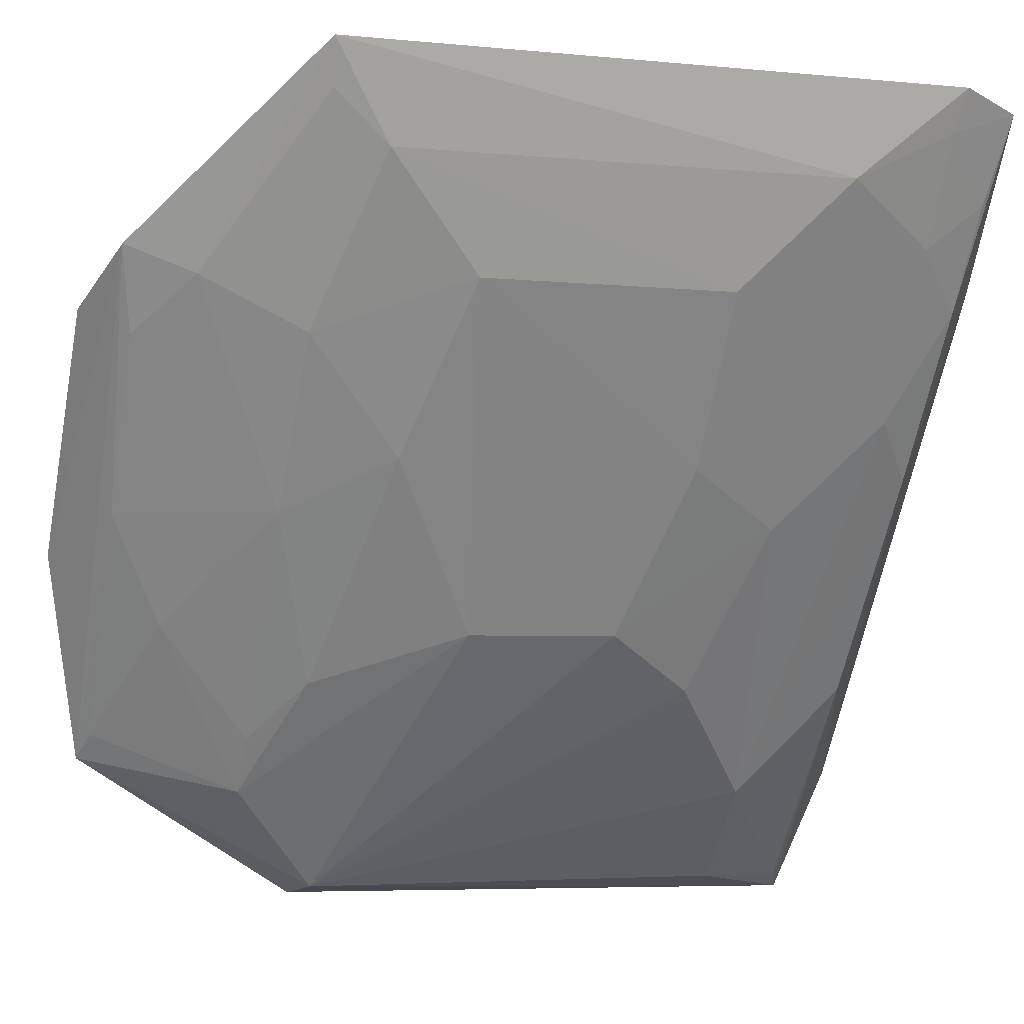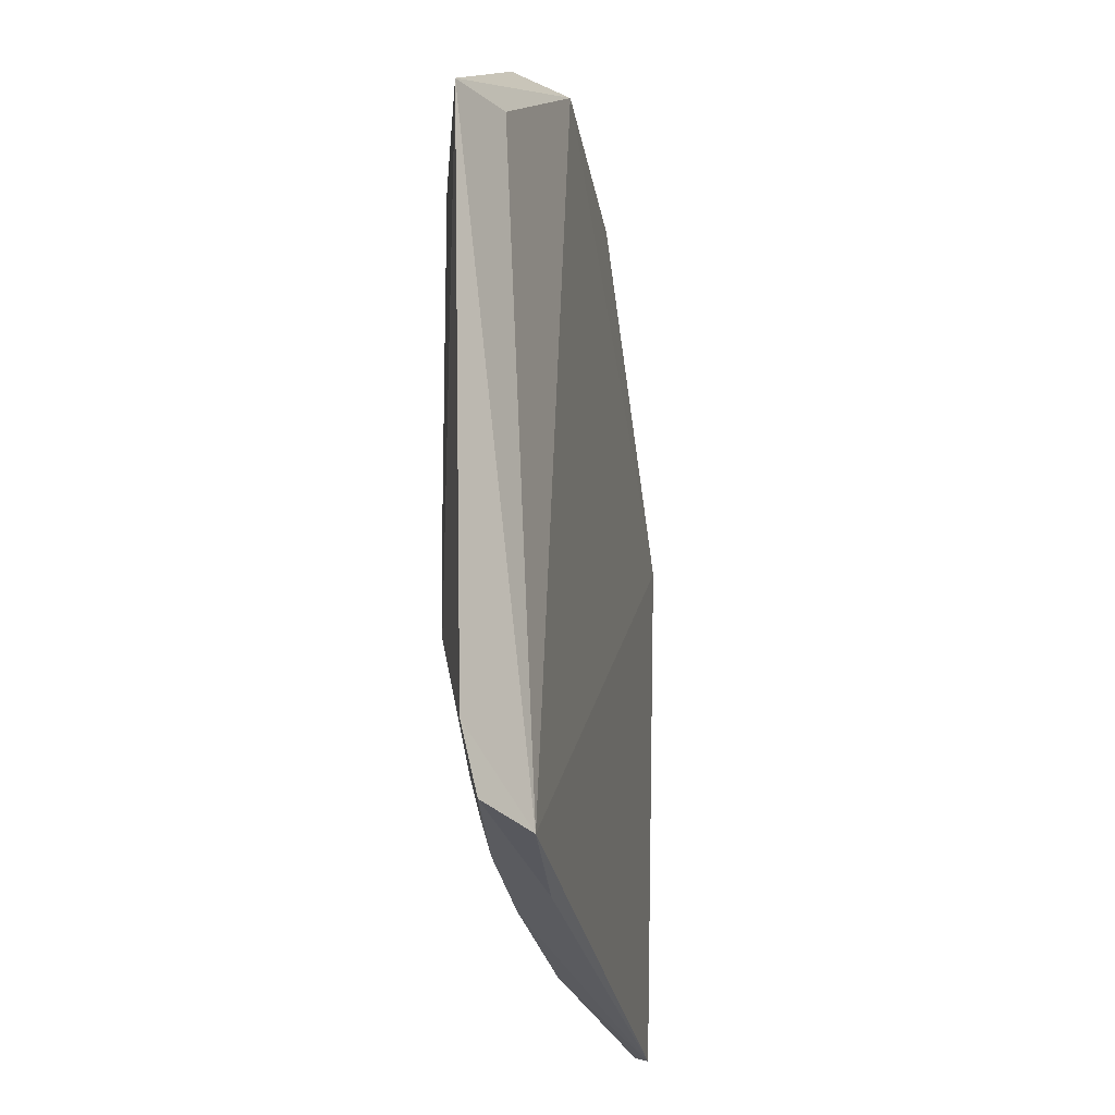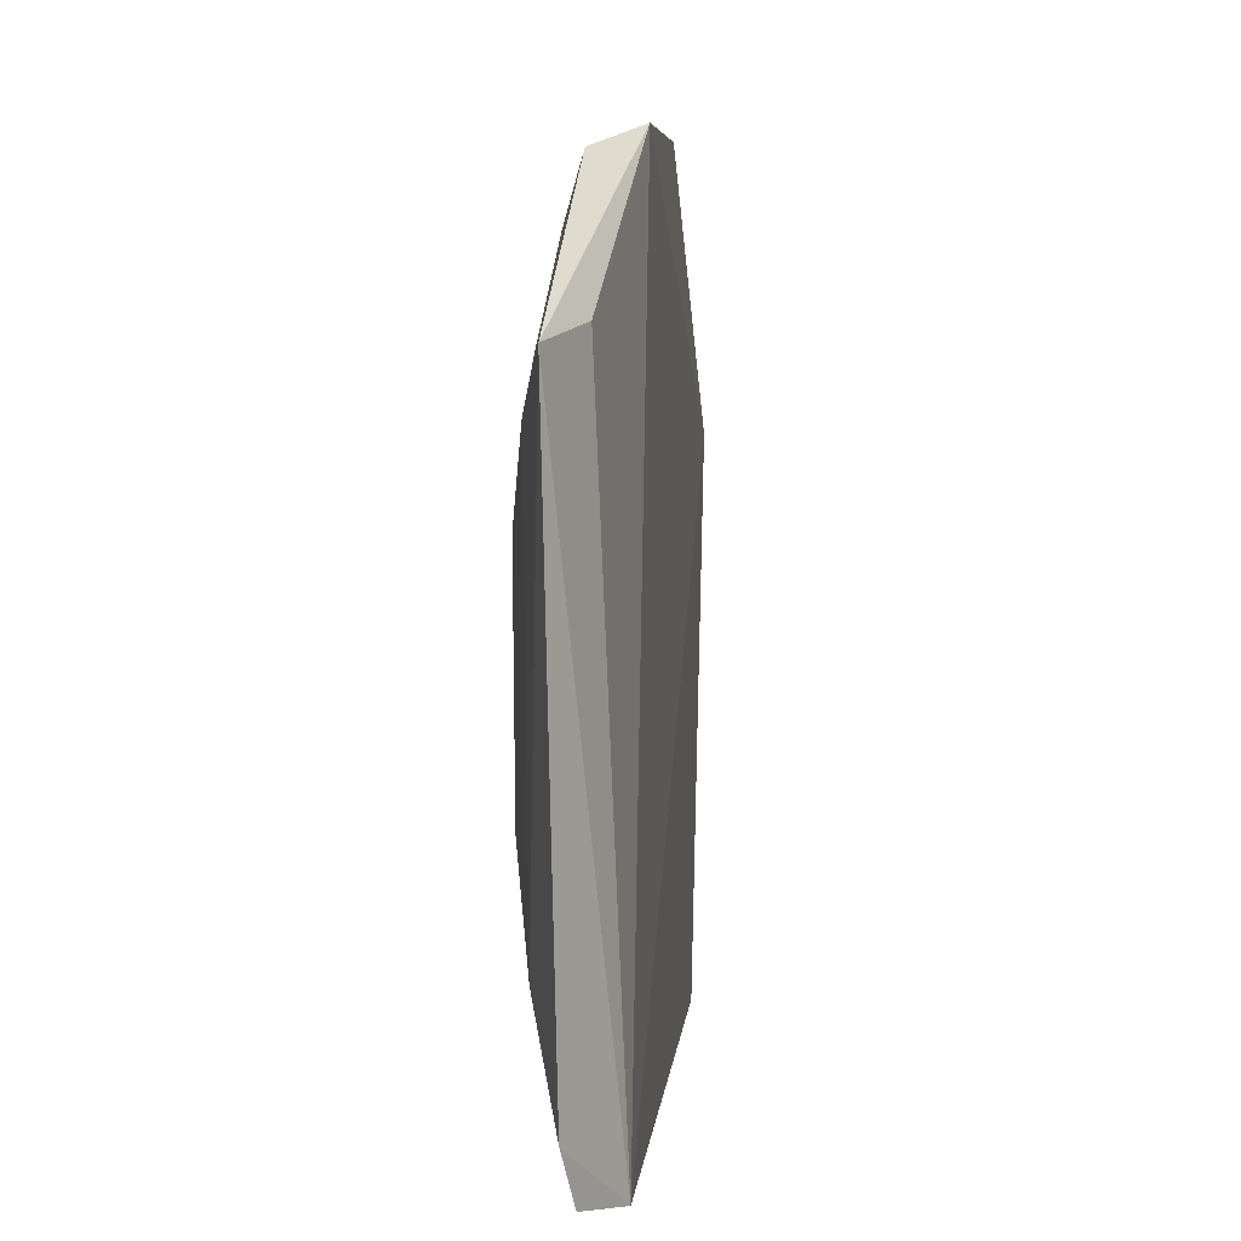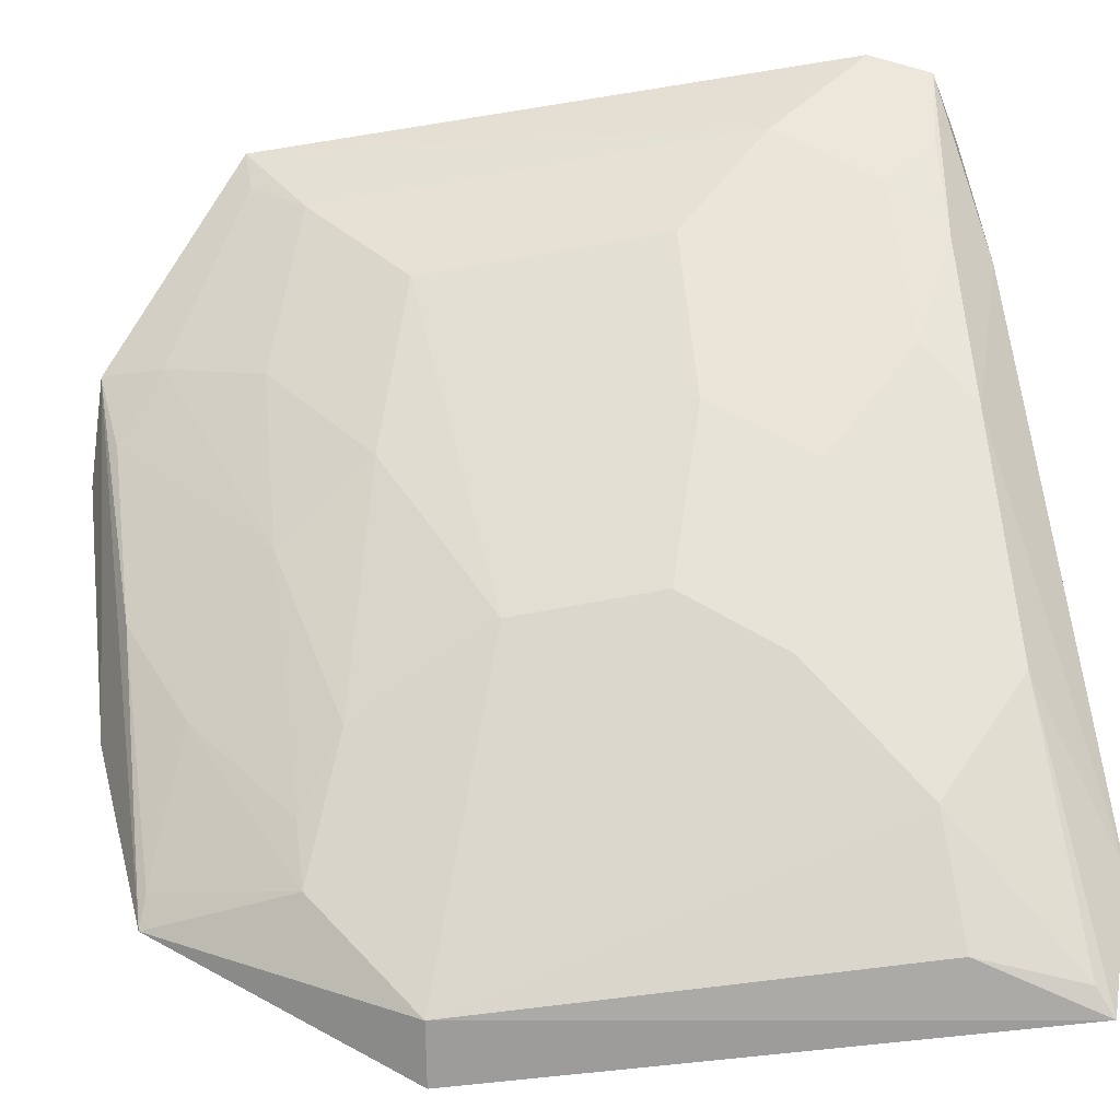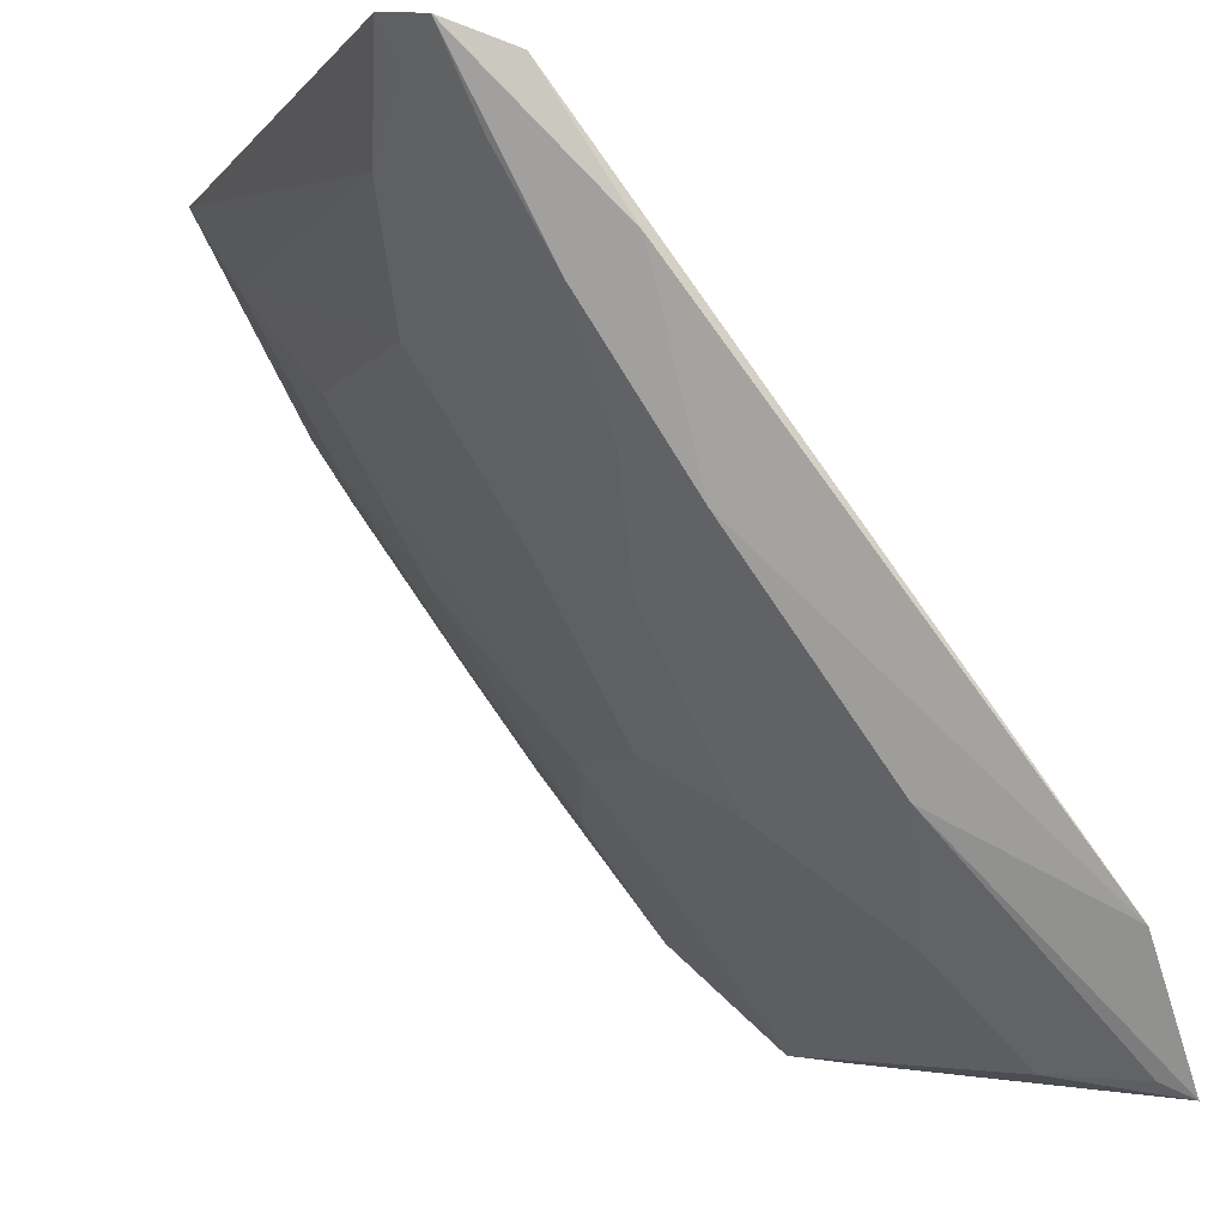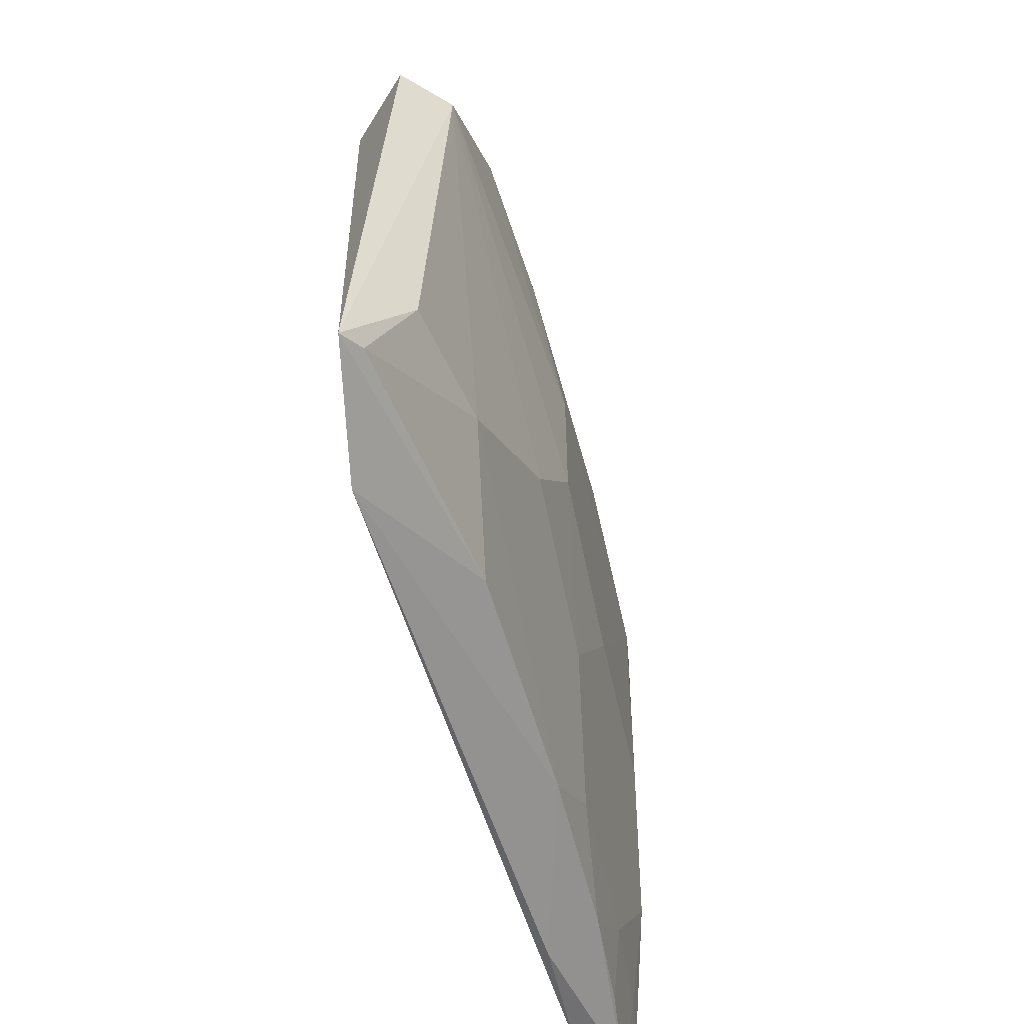
<metadata>
{"format":"obj","ext":"obj","renderer":"f3d","projection":"perspective","resolution":1024,"background":"white","views":[{"elev":-6.1,"azim":-107.5,"up":"+Z"},{"elev":-24.4,"azim":-28.6,"up":"+Y"},{"elev":5.9,"azim":-32.3,"up":"+Y"},{"elev":-63.2,"azim":-79.7,"up":"+Z"},{"elev":-5.4,"azim":-18.7,"up":"+Z"},{"elev":-55.5,"azim":158.7,"up":"+Y"}]}
</metadata>
<code>
v -0.0681 0.01475 0.04052
v -0.03587 -0.01998 0.0011
v -0.04733 0.02447 0.01852
v -0.04084 0.009258 0.001538
v -0.05825 -0.006438 0.02272
v -0.03675 0.009576 0.005614
v -0.05268 0.0221 0.02014
v -0.06279 -0.02102 0.03888
v -0.04455 -0.01404 0.006601
v -0.03756 0.009797 0.00112
v -0.06068 0.02302 0.03194
v -0.04316 0.02229 0.008361
v -0.05811 0.009024 0.02274
v -0.06746 -0.01725 0.04088
v -0.03889 -0.02182 0.007668
v -0.05589 0.02437 0.02962
v -0.05282 -0.003971 0.01463
v -0.03973 -0.01417 0.001842
v -0.06365 0.006574 0.03075
v -0.05528 0.01433 0.02021
v -0.05803 -0.01695 0.02557
v -0.06416 0.01562 0.03809
v -0.05002 -0.008931 0.01193
v -0.05277 0.00388 0.01453
v -0.0373 -0.01933 0.001812
v -0.06089 0.0142 0.0282
v -0.06611 -0.0118 0.03627
v -0.0584 0.02223 0.02811
v -0.04501 0.01414 0.006627
v -0.06617 -0.02037 0.0401
v -0.05549 -0.01168 0.02011
v -0.04994 0.0116 0.01209
v -0.04719 -0.01906 0.01222
v -0.06625 0.01165 0.03605
v -0.06107 0.01955 0.03066
v -0.06359 -0.006518 0.03083
v -0.04982 0.01919 0.01494
v -0.06333 -0.01685 0.0336
v -0.05854 -0.02152 0.03246
v -0.0553 -0.01929 0.02295
v -0.06697 0.01453 0.0384
v -0.04441 0.02178 0.009545
v -0.04715 0.01416 0.00933
v -0.06085 -0.01951 0.03094
v -0.0664 -0.01692 0.03883
v -0.06392 -0.01973 0.03594
f 10 6 2
f 10 2 4
f 12 10 4
f 12 3 6
f 12 6 10
f 12 11 3
f 12 7 11
f 14 8 1
f 15 2 6
f 15 6 8
f 16 8 6
f 16 6 3
f 16 11 1
f 16 3 11
f 18 9 4
f 18 4 2
f 22 16 1
f 22 1 8
f 22 8 16
f 23 17 4
f 23 4 9
f 24 4 17
f 24 19 13
f 24 17 5
f 24 5 19
f 25 18 2
f 25 9 18
f 26 13 19
f 26 20 13
f 27 14 1
f 28 11 7
f 28 7 20
f 29 12 4
f 29 4 24
f 30 8 14
f 31 23 9
f 31 9 21
f 31 5 17
f 31 17 23
f 32 24 13
f 32 13 20
f 32 29 24
f 33 9 25
f 33 25 2
f 33 2 15
f 34 26 19
f 34 27 1
f 35 1 11
f 35 11 28
f 35 28 20
f 35 20 26
f 36 19 5
f 36 5 31
f 36 31 21
f 36 21 27
f 36 34 19
f 36 27 34
f 37 20 7
f 38 27 21
f 39 15 8
f 39 8 30
f 40 21 9
f 40 9 33
f 40 33 15
f 40 15 39
f 41 34 1
f 41 1 35
f 41 35 26
f 41 26 34
f 42 37 7
f 42 7 12
f 42 12 29
f 42 29 37
f 43 32 20
f 43 20 37
f 43 37 29
f 43 29 32
f 44 38 21
f 44 21 40
f 44 40 39
f 44 39 30
f 45 30 14
f 45 14 27
f 45 27 38
f 46 44 30
f 46 38 44
f 46 45 38
f 46 30 45

</code>
